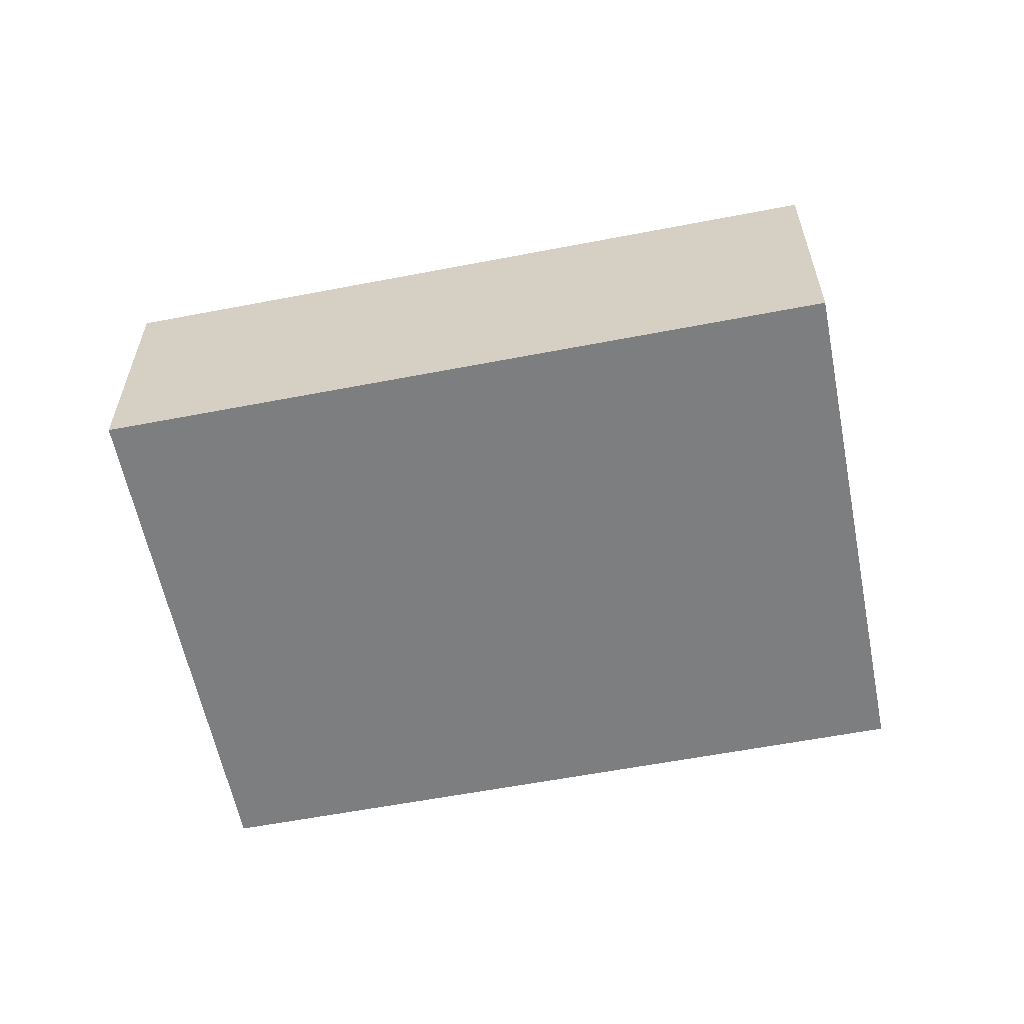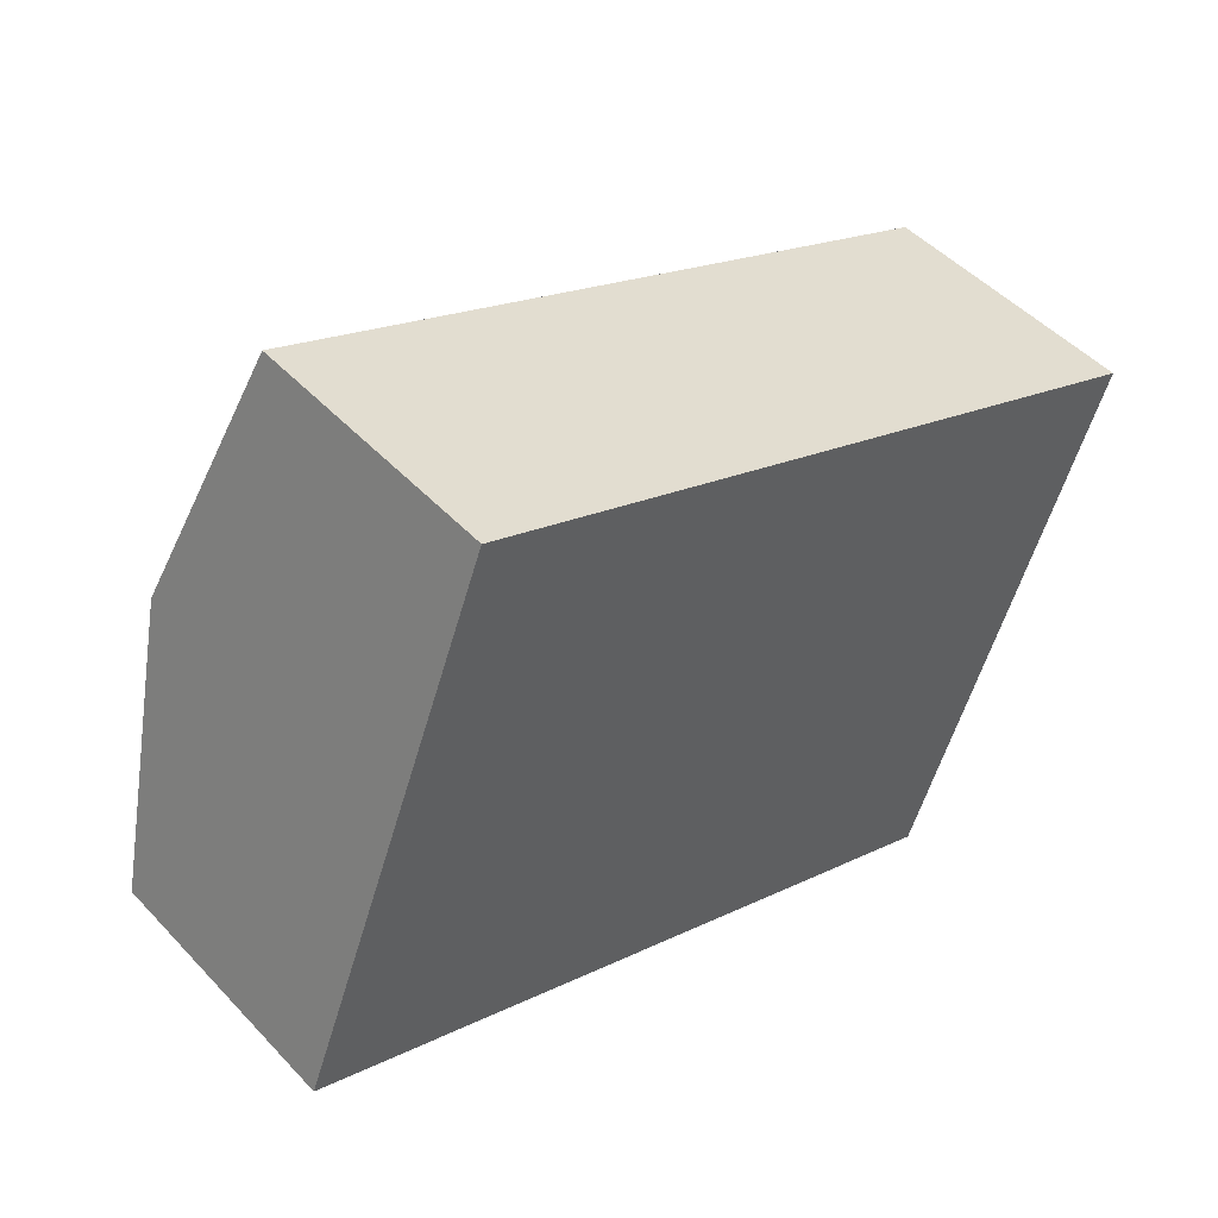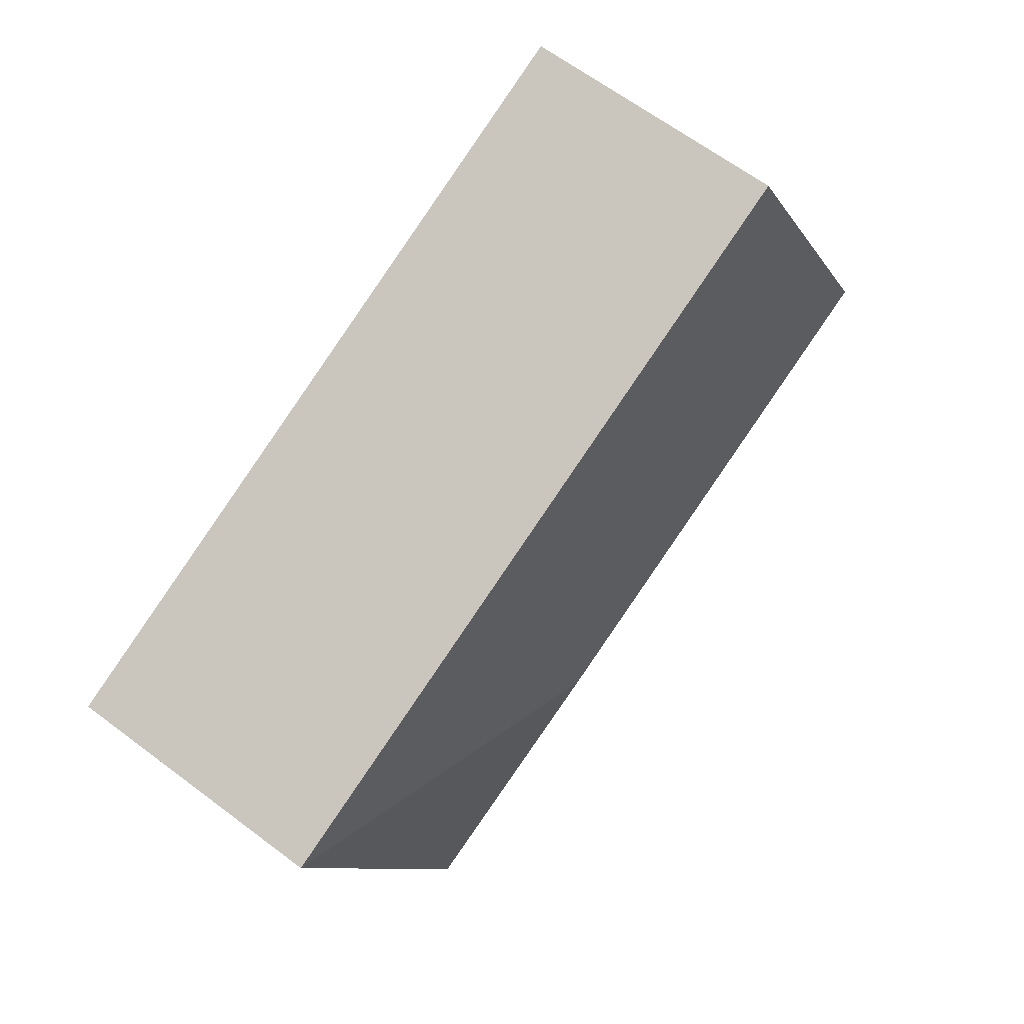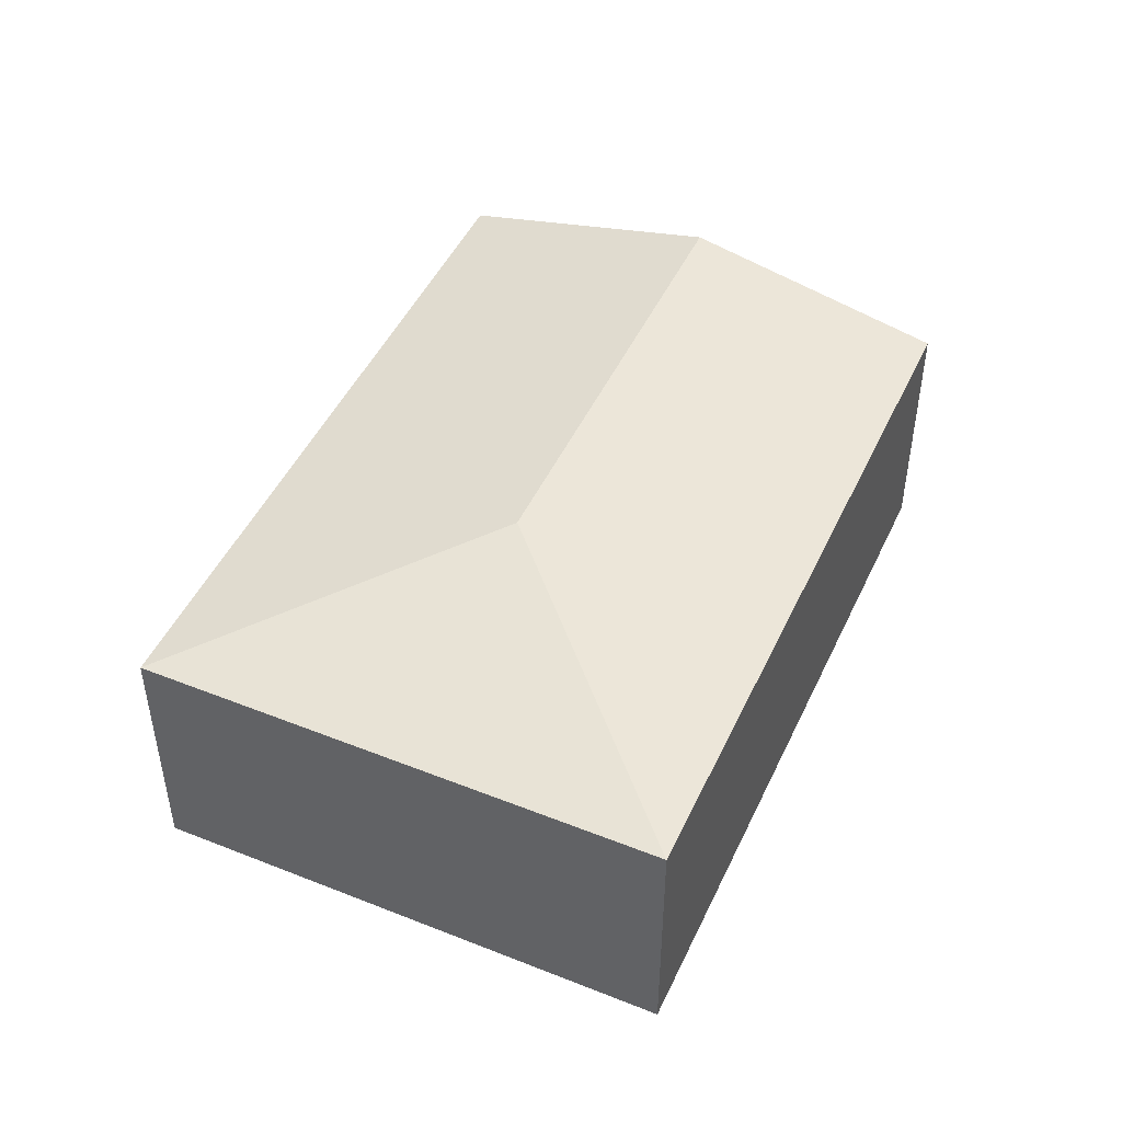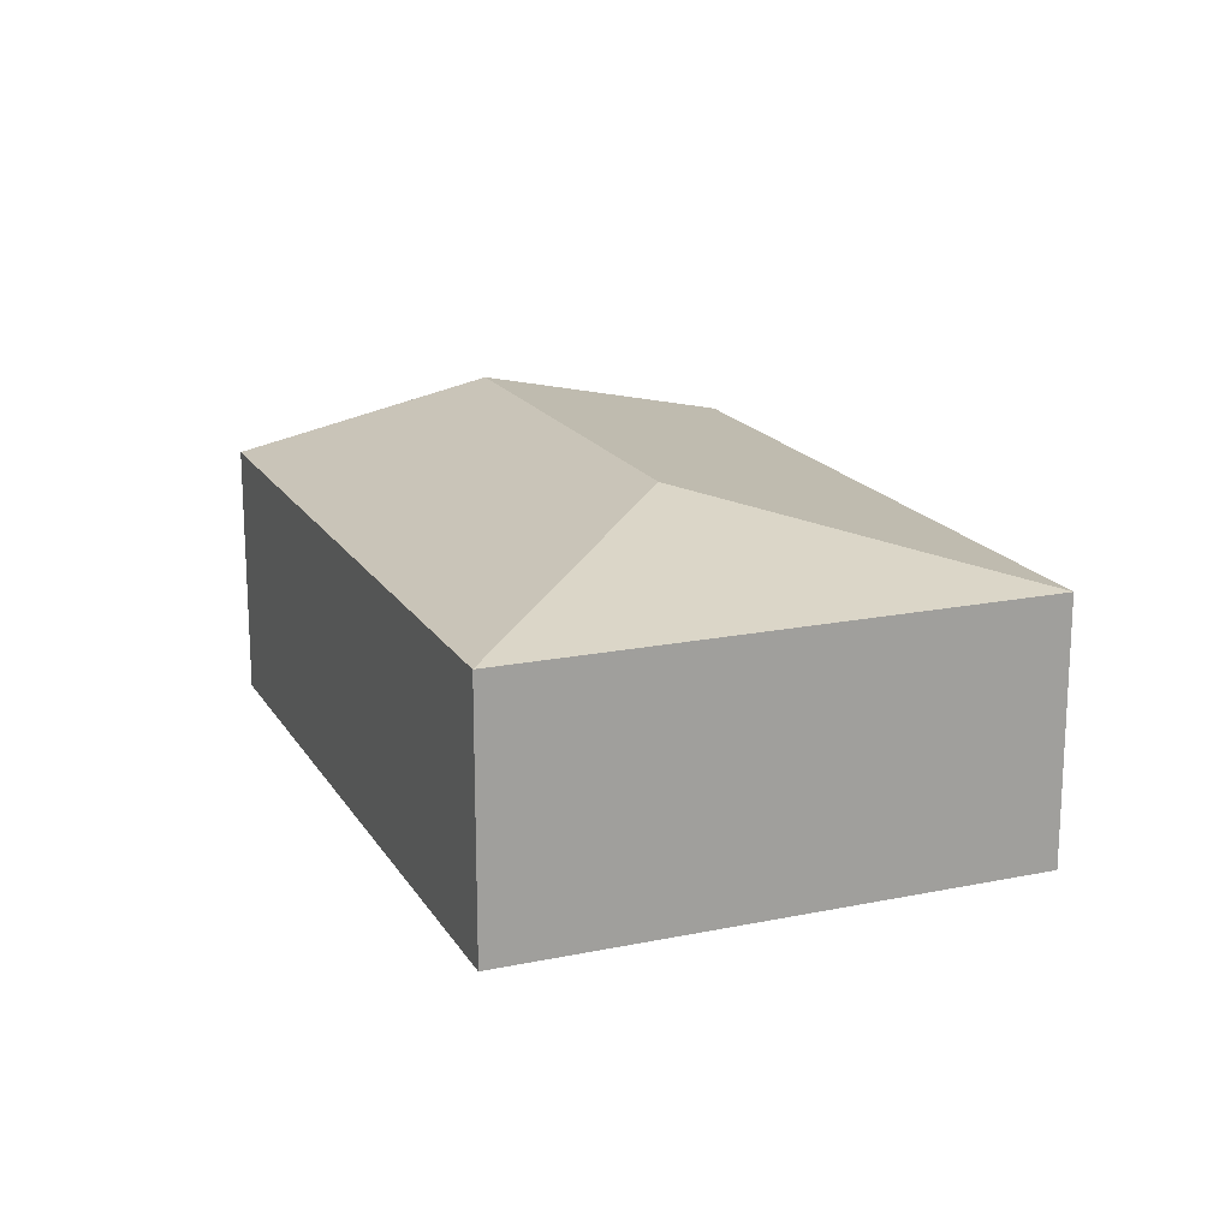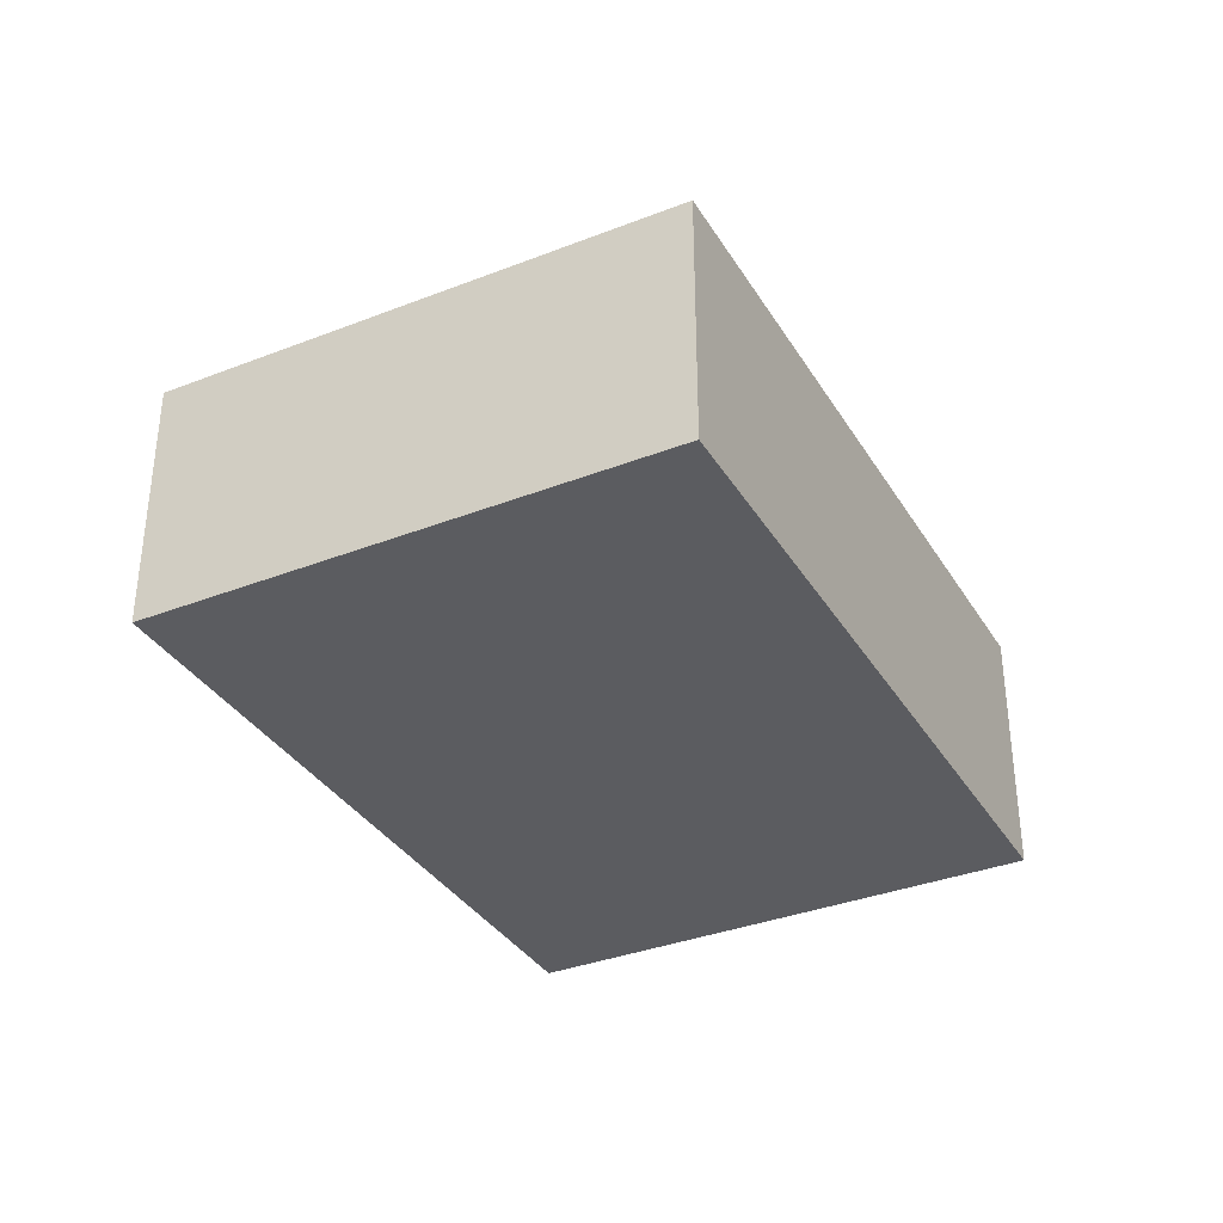
<metadata>
{"format":"obj","ext":"obj","renderer":"f3d","projection":"perspective","resolution":1024,"background":"white","views":[{"elev":-59.3,"azim":-147.7,"up":"+Y"},{"elev":48.4,"azim":-40.7,"up":"+Z"},{"elev":64.0,"azim":127.3,"up":"+Z"},{"elev":47.3,"azim":135.3,"up":"+Y"},{"elev":17.8,"azim":89.1,"up":"+Y"},{"elev":-35.1,"azim":138.5,"up":"+Y"}]}
</metadata>
<code>
v  5.132 2.98 0.759
v  8.436 2.435 2.223
v  6.596 2.435 -2.545
v  1.84 2.435 4.768
v  0.92 2.98 2.384
v  0 2.435 1.491e-16
v  6.596 1.558e-16 -2.545
v  0 0 0
v  0.92 -1.46e-16 2.384
v  1.84 -2.92e-16 4.768
v  8.436 -1.361e-16 2.223
g defaultobject
f 1 2 3
f 1 4 2
f 4 1 5
f 5 3 6
f 3 5 1
f 7 6 3
f 6 7 8
f 8 5 6
f 5 8 4
f 4 8 9
f 4 9 10
f 10 2 4
f 2 10 11
f 11 3 2
f 3 11 7
f 11 8 7
f 8 11 9
f 9 11 10

</code>
